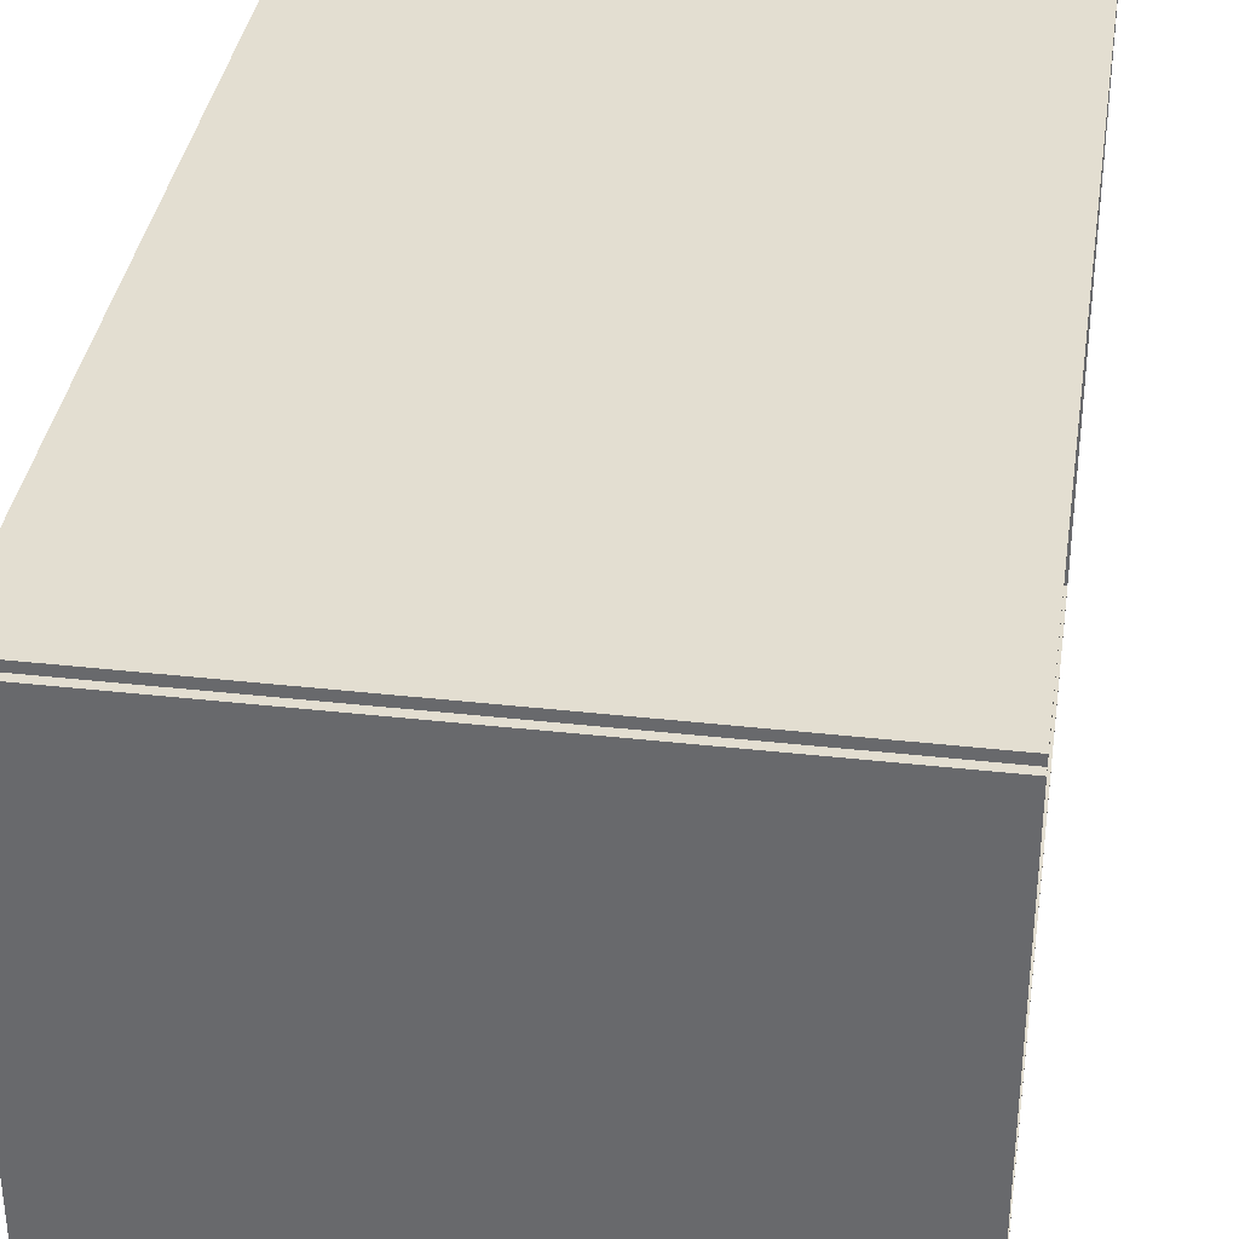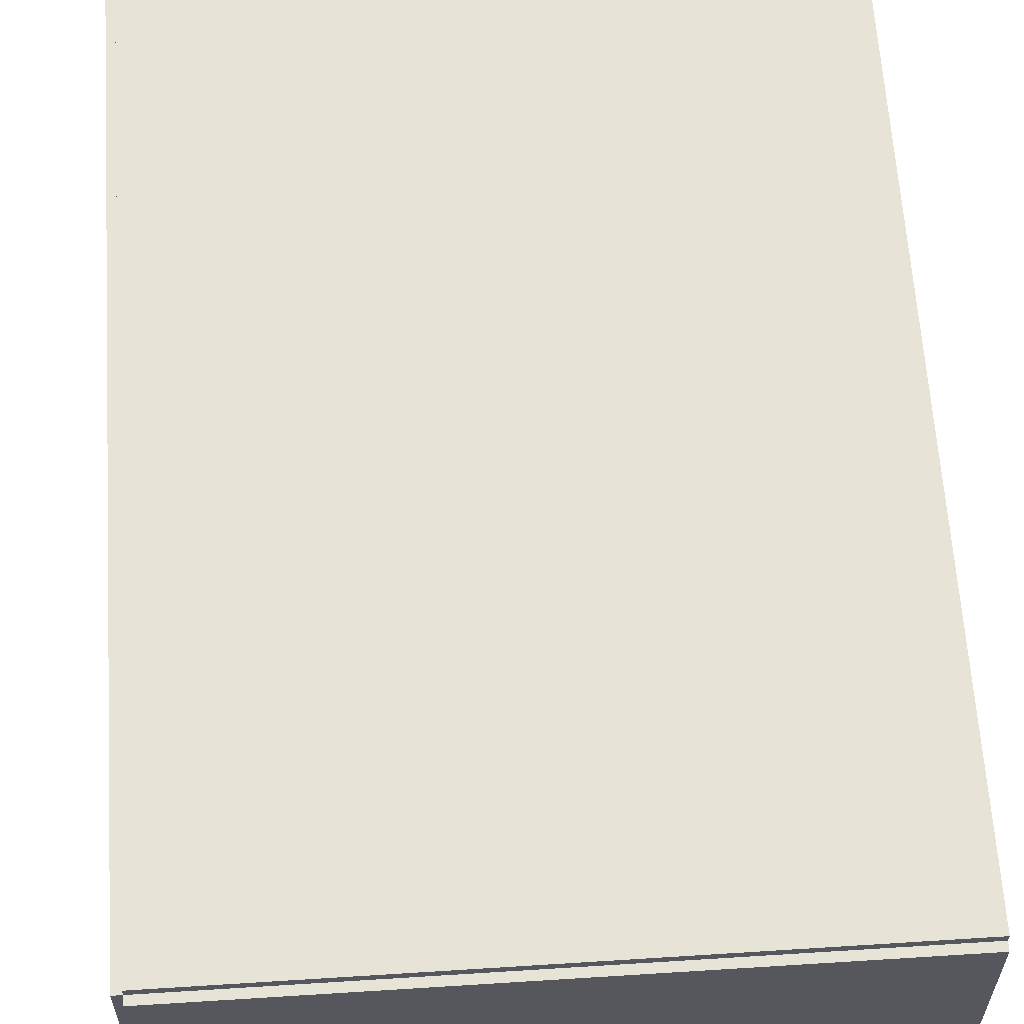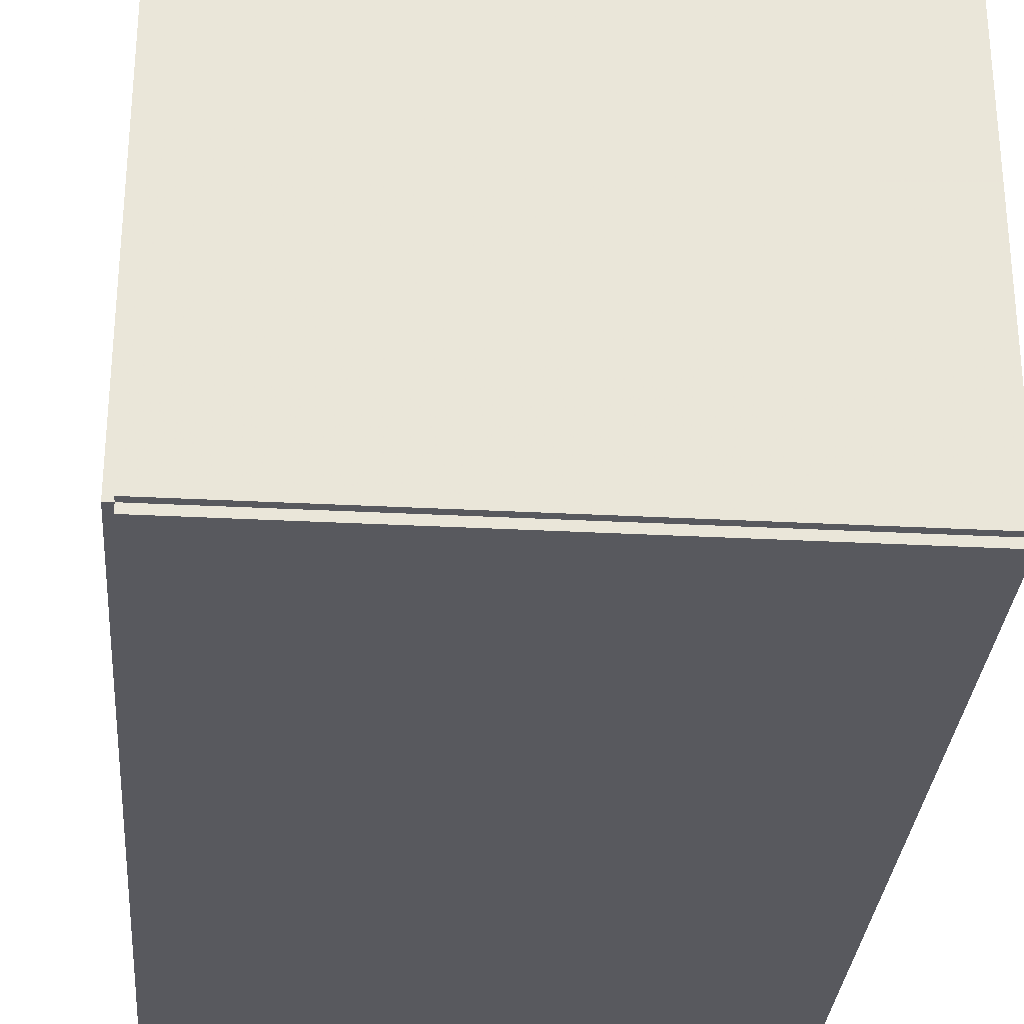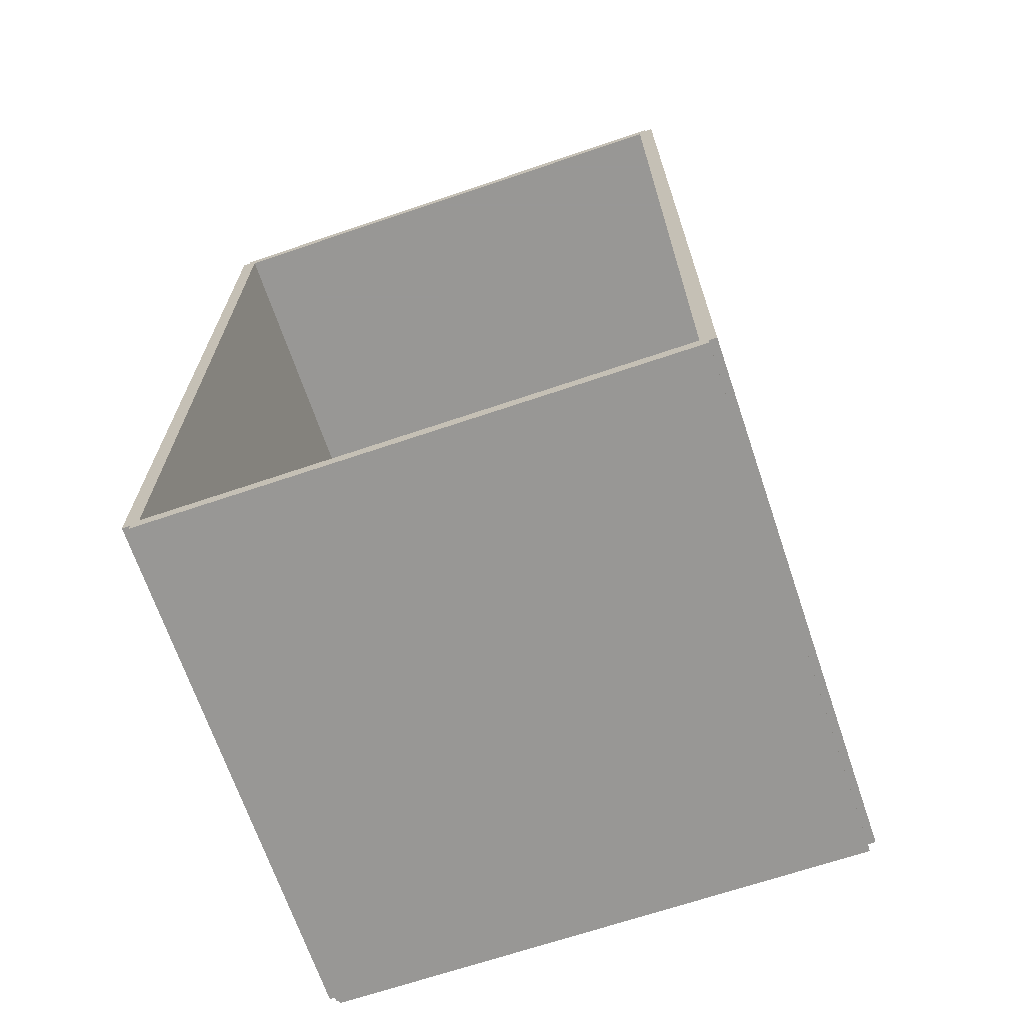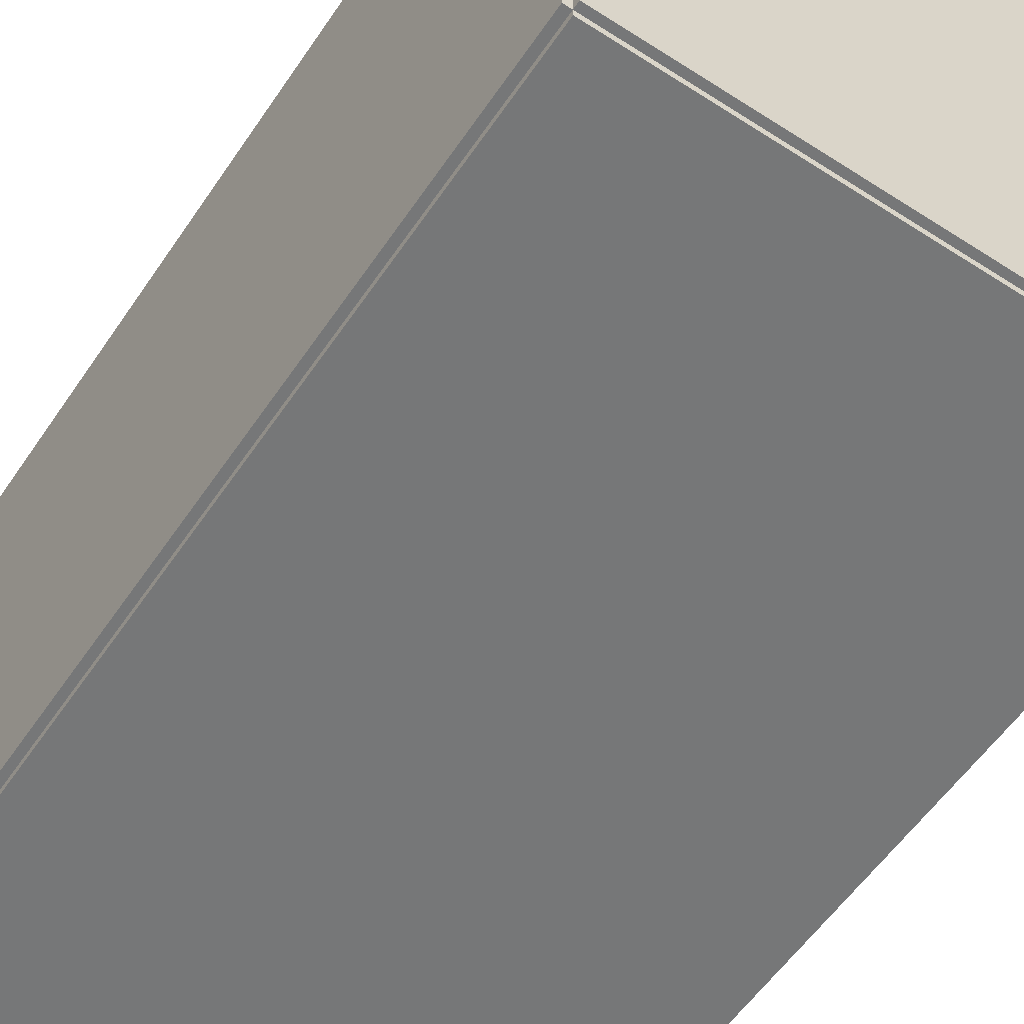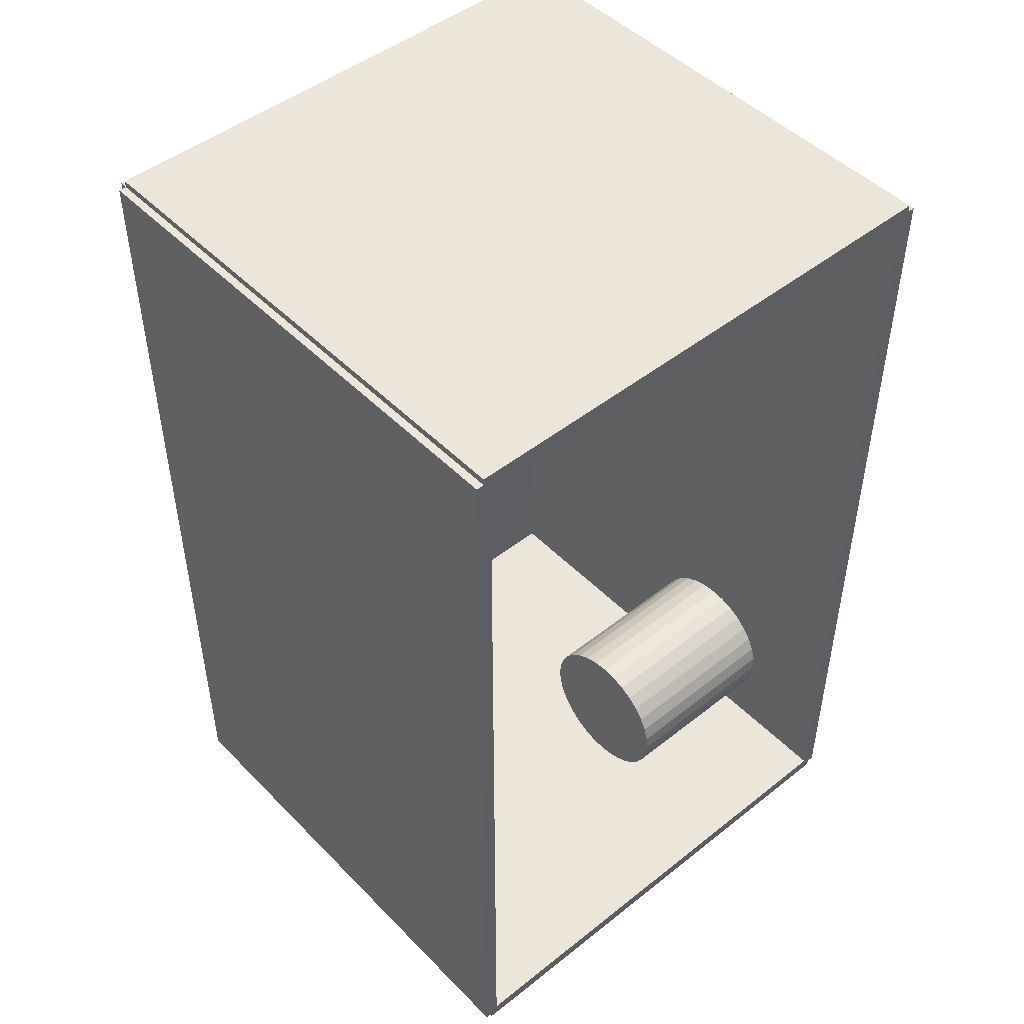
<metadata>
{"format":"obj","ext":"obj","renderer":"f3d","projection":"perspective","resolution":1024,"background":"white","views":[{"elev":36.1,"azim":8.4,"up":"+Z"},{"elev":62.0,"azim":-3.7,"up":"+Z"},{"elev":-30.4,"azim":-4.4,"up":"+Z"},{"elev":-68.2,"azim":108.7,"up":"+Y"},{"elev":-57.0,"azim":-33.8,"up":"+Z"},{"elev":47.8,"azim":48.4,"up":"+Y"}]}
</metadata>
<code>
v -0.09184 -0.1571 -0.002677
v -0.09184 -0.1571 0.002677
v -0.09184 0.1571 -0.002677
v -0.09184 0.1571 0.002677
v 0.09184 -0.1571 -0.002677
v 0.09184 -0.1571 0.002677
v 0.09184 0.1571 -0.002677
v 0.09184 0.1571 0.002677
v -0.08917 -0.1571 0
v -0.09452 -0.1571 0
v -0.08917 0.1571 0
v -0.09452 0.1571 0
v -0.08917 -0.1571 0.1875
v -0.09452 -0.1571 0.1875
v -0.08917 0.1571 0.1875
v -0.09452 0.1571 0.1875
v -0.09184 0.1547 0.1875
v -0.09184 0.1596 0.1875
v -0.09184 0.1547 0
v -0.09184 0.1596 0
v 0.09184 0.1547 0.1875
v 0.09184 0.1596 0.1875
v 0.09184 0.1547 0
v 0.09184 0.1596 0
v -0.09184 -0.1547 0
v -0.09184 -0.1596 0
v -0.09184 -0.1547 0.1875
v -0.09184 -0.1596 0.1875
v 0.09184 -0.1547 0
v 0.09184 -0.1596 0
v 0.09184 -0.1547 0.1875
v 0.09184 -0.1596 0.1875
v -0.09184 -0.1571 0.1848
v -0.09184 -0.1571 0.1902
v -0.09184 0.1571 0.1848
v -0.09184 0.1571 0.1902
v 0.09184 -0.1571 0.1848
v 0.09184 -0.1571 0.1902
v 0.09184 0.1571 0.1848
v 0.09184 0.1571 0.1902
v 0.03131 -0.1165 0.005353
v 0.05856 -0.1165 0.005353
v 0.05856 -0.1165 0.07034
v 0.03131 -0.1165 0.07034
v 0.05804 -0.1111 0.005353
v 0.05804 -0.1111 0.07034
v 0.05649 -0.106 0.005353
v 0.05649 -0.106 0.07034
v 0.05397 -0.1013 0.005353
v 0.05397 -0.1013 0.07034
v 0.05058 -0.09719 0.005353
v 0.05058 -0.09719 0.07034
v 0.04645 -0.0938 0.005353
v 0.04645 -0.0938 0.07034
v 0.04174 -0.09129 0.005353
v 0.04174 -0.09129 0.07034
v 0.03663 -0.08973 0.005353
v 0.03663 -0.08973 0.07034
v 0.03131 -0.08921 0.005353
v 0.03131 -0.08921 0.07034
v 0.026 -0.08973 0.005353
v 0.026 -0.08973 0.07034
v 0.02088 -0.09129 0.005353
v 0.02088 -0.09129 0.07034
v 0.01617 -0.0938 0.005353
v 0.01617 -0.0938 0.07034
v 0.01204 -0.09719 0.005353
v 0.01204 -0.09719 0.07034
v 0.008655 -0.1013 0.005353
v 0.008655 -0.1013 0.07034
v 0.006137 -0.106 0.005353
v 0.006137 -0.106 0.07034
v 0.004587 -0.1111 0.005353
v 0.004587 -0.1111 0.07034
v 0.004063 -0.1165 0.005353
v 0.004063 -0.1165 0.07034
v 0.004587 -0.1218 0.005353
v 0.004587 -0.1218 0.07034
v 0.006137 -0.1269 0.005353
v 0.006137 -0.1269 0.07034
v 0.008655 -0.1316 0.005353
v 0.008655 -0.1316 0.07034
v 0.01204 -0.1357 0.005353
v 0.01204 -0.1357 0.07034
v 0.01617 -0.1391 0.005353
v 0.01617 -0.1391 0.07034
v 0.02088 -0.1416 0.005353
v 0.02088 -0.1416 0.07034
v 0.026 -0.1432 0.005353
v 0.026 -0.1432 0.07034
v 0.03131 -0.1437 0.005353
v 0.03131 -0.1437 0.07034
v 0.03663 -0.1432 0.005353
v 0.03663 -0.1432 0.07034
v 0.04174 -0.1416 0.005353
v 0.04174 -0.1416 0.07034
v 0.04645 -0.1391 0.005353
v 0.04645 -0.1391 0.07034
v 0.05058 -0.1357 0.005353
v 0.05058 -0.1357 0.07034
v 0.05397 -0.1316 0.005353
v 0.05397 -0.1316 0.07034
v 0.05649 -0.1269 0.005353
v 0.05649 -0.1269 0.07034
v 0.05804 -0.1218 0.005353
v 0.05804 -0.1218 0.07034
v -0.02029 0.06974 0.005353
v 0.005577 0.06974 0.005353
v 0.005577 0.06974 0.07099
v -0.02029 0.06974 0.07099
v 0.00508 0.07478 0.005353
v 0.00508 0.07478 0.07099
v 0.003609 0.07964 0.005353
v 0.003609 0.07964 0.07099
v 0.001218 0.08411 0.005353
v 0.001218 0.08411 0.07099
v -0.001998 0.08803 0.005353
v -0.001998 0.08803 0.07099
v -0.005918 0.09124 0.005353
v -0.005918 0.09124 0.07099
v -0.01039 0.09363 0.005353
v -0.01039 0.09363 0.07099
v -0.01524 0.09511 0.005353
v -0.01524 0.09511 0.07099
v -0.02029 0.0956 0.005353
v -0.02029 0.0956 0.07099
v -0.02533 0.09511 0.005353
v -0.02533 0.09511 0.07099
v -0.03019 0.09363 0.005353
v -0.03019 0.09363 0.07099
v -0.03466 0.09124 0.005353
v -0.03466 0.09124 0.07099
v -0.03858 0.08803 0.005353
v -0.03858 0.08803 0.07099
v -0.04179 0.08411 0.005353
v -0.04179 0.08411 0.07099
v -0.04418 0.07964 0.005353
v -0.04418 0.07964 0.07099
v -0.04566 0.07478 0.005353
v -0.04566 0.07478 0.07099
v -0.04615 0.06974 0.005353
v -0.04615 0.06974 0.07099
v -0.04566 0.06469 0.005353
v -0.04566 0.06469 0.07099
v -0.04418 0.05984 0.005353
v -0.04418 0.05984 0.07099
v -0.04179 0.05537 0.005353
v -0.04179 0.05537 0.07099
v -0.03858 0.05145 0.005353
v -0.03858 0.05145 0.07099
v -0.03466 0.04823 0.005353
v -0.03466 0.04823 0.07099
v -0.03019 0.04584 0.005353
v -0.03019 0.04584 0.07099
v -0.02533 0.04437 0.005353
v -0.02533 0.04437 0.07099
v -0.02029 0.04387 0.005353
v -0.02029 0.04387 0.07099
v -0.01524 0.04437 0.005353
v -0.01524 0.04437 0.07099
v -0.01039 0.04584 0.005353
v -0.01039 0.04584 0.07099
v -0.005918 0.04823 0.005353
v -0.005918 0.04823 0.07099
v -0.001998 0.05145 0.005353
v -0.001998 0.05145 0.07099
v 0.001218 0.05537 0.005353
v 0.001218 0.05537 0.07099
v 0.003609 0.05984 0.005353
v 0.003609 0.05984 0.07099
v 0.00508 0.06469 0.005353
v 0.00508 0.06469 0.07099
f 2 4 1
f 5 2 1
f 1 4 3
f 3 5 1
f 2 8 4
f 6 2 5
f 6 8 2
f 4 8 3
f 7 5 3
f 3 8 7
f 7 6 5
f 8 6 7
f 10 12 9
f 13 10 9
f 9 12 11
f 11 13 9
f 10 16 12
f 14 10 13
f 14 16 10
f 12 16 11
f 15 13 11
f 11 16 15
f 15 14 13
f 16 14 15
f 18 20 17
f 21 18 17
f 17 20 19
f 19 21 17
f 18 24 20
f 22 18 21
f 22 24 18
f 20 24 19
f 23 21 19
f 19 24 23
f 23 22 21
f 24 22 23
f 26 28 25
f 29 26 25
f 25 28 27
f 27 29 25
f 26 32 28
f 30 26 29
f 30 32 26
f 28 32 27
f 31 29 27
f 27 32 31
f 31 30 29
f 32 30 31
f 34 36 33
f 37 34 33
f 33 36 35
f 35 37 33
f 34 40 36
f 38 34 37
f 38 40 34
f 36 40 35
f 39 37 35
f 35 40 39
f 39 38 37
f 40 38 39
f 42 41 45
f 42 45 43
f 43 45 46
f 43 46 44
f 45 41 47
f 45 47 46
f 46 47 48
f 46 48 44
f 47 41 49
f 47 49 48
f 48 49 50
f 48 50 44
f 49 41 51
f 49 51 50
f 50 51 52
f 50 52 44
f 51 41 53
f 51 53 52
f 52 53 54
f 52 54 44
f 53 41 55
f 53 55 54
f 54 55 56
f 54 56 44
f 55 41 57
f 55 57 56
f 56 57 58
f 56 58 44
f 57 41 59
f 57 59 58
f 58 59 60
f 58 60 44
f 59 41 61
f 59 61 60
f 60 61 62
f 60 62 44
f 61 41 63
f 61 63 62
f 62 63 64
f 62 64 44
f 63 41 65
f 63 65 64
f 64 65 66
f 64 66 44
f 65 41 67
f 65 67 66
f 66 67 68
f 66 68 44
f 67 41 69
f 67 69 68
f 68 69 70
f 68 70 44
f 69 41 71
f 69 71 70
f 70 71 72
f 70 72 44
f 71 41 73
f 71 73 72
f 72 73 74
f 72 74 44
f 73 41 75
f 73 75 74
f 74 75 76
f 74 76 44
f 75 41 77
f 75 77 76
f 76 77 78
f 76 78 44
f 77 41 79
f 77 79 78
f 78 79 80
f 78 80 44
f 79 41 81
f 79 81 80
f 80 81 82
f 80 82 44
f 81 41 83
f 81 83 82
f 82 83 84
f 82 84 44
f 83 41 85
f 83 85 84
f 84 85 86
f 84 86 44
f 85 41 87
f 85 87 86
f 86 87 88
f 86 88 44
f 87 41 89
f 87 89 88
f 88 89 90
f 88 90 44
f 89 41 91
f 89 91 90
f 90 91 92
f 90 92 44
f 91 41 93
f 91 93 92
f 92 93 94
f 92 94 44
f 93 41 95
f 93 95 94
f 94 95 96
f 94 96 44
f 95 41 97
f 95 97 96
f 96 97 98
f 96 98 44
f 97 41 99
f 97 99 98
f 98 99 100
f 98 100 44
f 99 41 101
f 99 101 100
f 100 101 102
f 100 102 44
f 101 41 103
f 101 103 102
f 102 103 104
f 102 104 44
f 103 41 105
f 103 105 104
f 104 105 106
f 104 106 44
f 105 41 42
f 105 42 106
f 106 42 43
f 106 43 44
f 108 107 111
f 108 111 109
f 109 111 112
f 109 112 110
f 111 107 113
f 111 113 112
f 112 113 114
f 112 114 110
f 113 107 115
f 113 115 114
f 114 115 116
f 114 116 110
f 115 107 117
f 115 117 116
f 116 117 118
f 116 118 110
f 117 107 119
f 117 119 118
f 118 119 120
f 118 120 110
f 119 107 121
f 119 121 120
f 120 121 122
f 120 122 110
f 121 107 123
f 121 123 122
f 122 123 124
f 122 124 110
f 123 107 125
f 123 125 124
f 124 125 126
f 124 126 110
f 125 107 127
f 125 127 126
f 126 127 128
f 126 128 110
f 127 107 129
f 127 129 128
f 128 129 130
f 128 130 110
f 129 107 131
f 129 131 130
f 130 131 132
f 130 132 110
f 131 107 133
f 131 133 132
f 132 133 134
f 132 134 110
f 133 107 135
f 133 135 134
f 134 135 136
f 134 136 110
f 135 107 137
f 135 137 136
f 136 137 138
f 136 138 110
f 137 107 139
f 137 139 138
f 138 139 140
f 138 140 110
f 139 107 141
f 139 141 140
f 140 141 142
f 140 142 110
f 141 107 143
f 141 143 142
f 142 143 144
f 142 144 110
f 143 107 145
f 143 145 144
f 144 145 146
f 144 146 110
f 145 107 147
f 145 147 146
f 146 147 148
f 146 148 110
f 147 107 149
f 147 149 148
f 148 149 150
f 148 150 110
f 149 107 151
f 149 151 150
f 150 151 152
f 150 152 110
f 151 107 153
f 151 153 152
f 152 153 154
f 152 154 110
f 153 107 155
f 153 155 154
f 154 155 156
f 154 156 110
f 155 107 157
f 155 157 156
f 156 157 158
f 156 158 110
f 157 107 159
f 157 159 158
f 158 159 160
f 158 160 110
f 159 107 161
f 159 161 160
f 160 161 162
f 160 162 110
f 161 107 163
f 161 163 162
f 162 163 164
f 162 164 110
f 163 107 165
f 163 165 164
f 164 165 166
f 164 166 110
f 165 107 167
f 165 167 166
f 166 167 168
f 166 168 110
f 167 107 169
f 167 169 168
f 168 169 170
f 168 170 110
f 169 107 171
f 169 171 170
f 170 171 172
f 170 172 110
f 171 107 108
f 171 108 172
f 172 108 109
f 172 109 110

</code>
